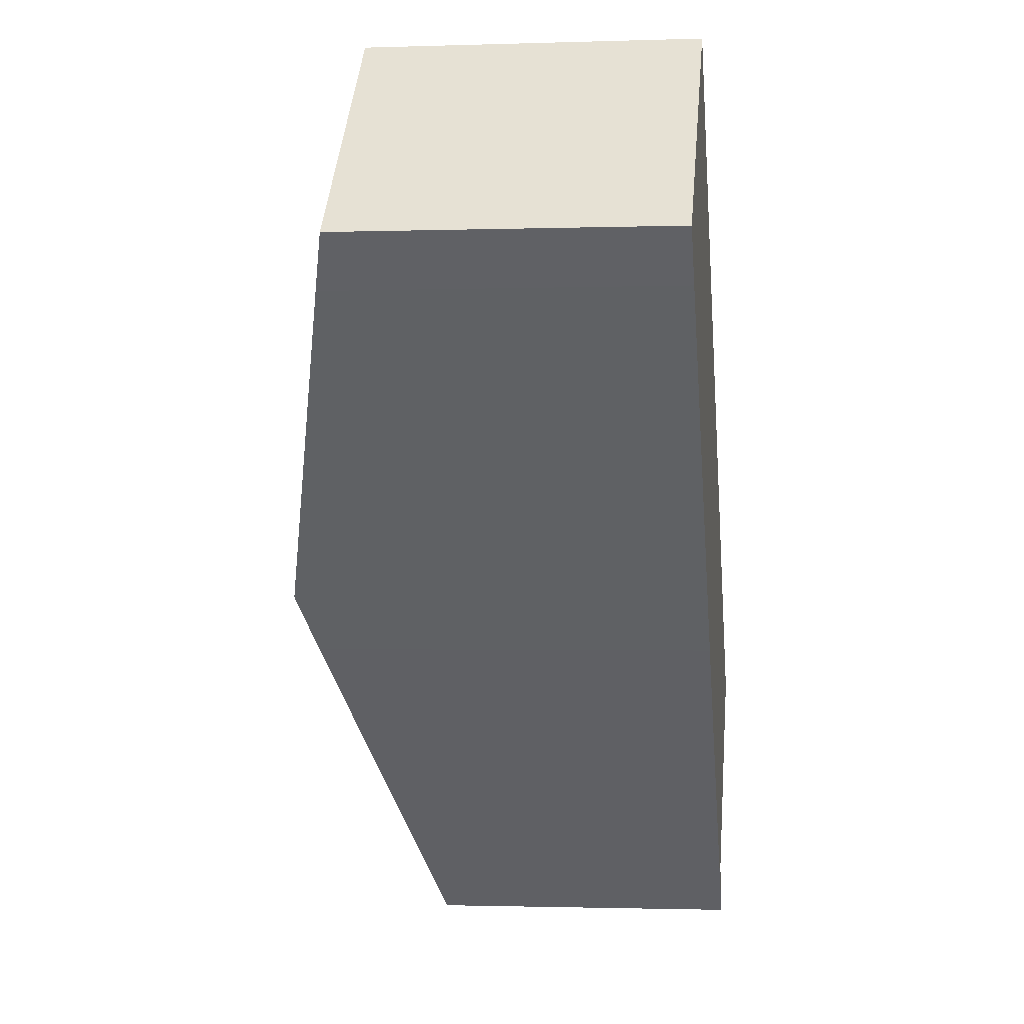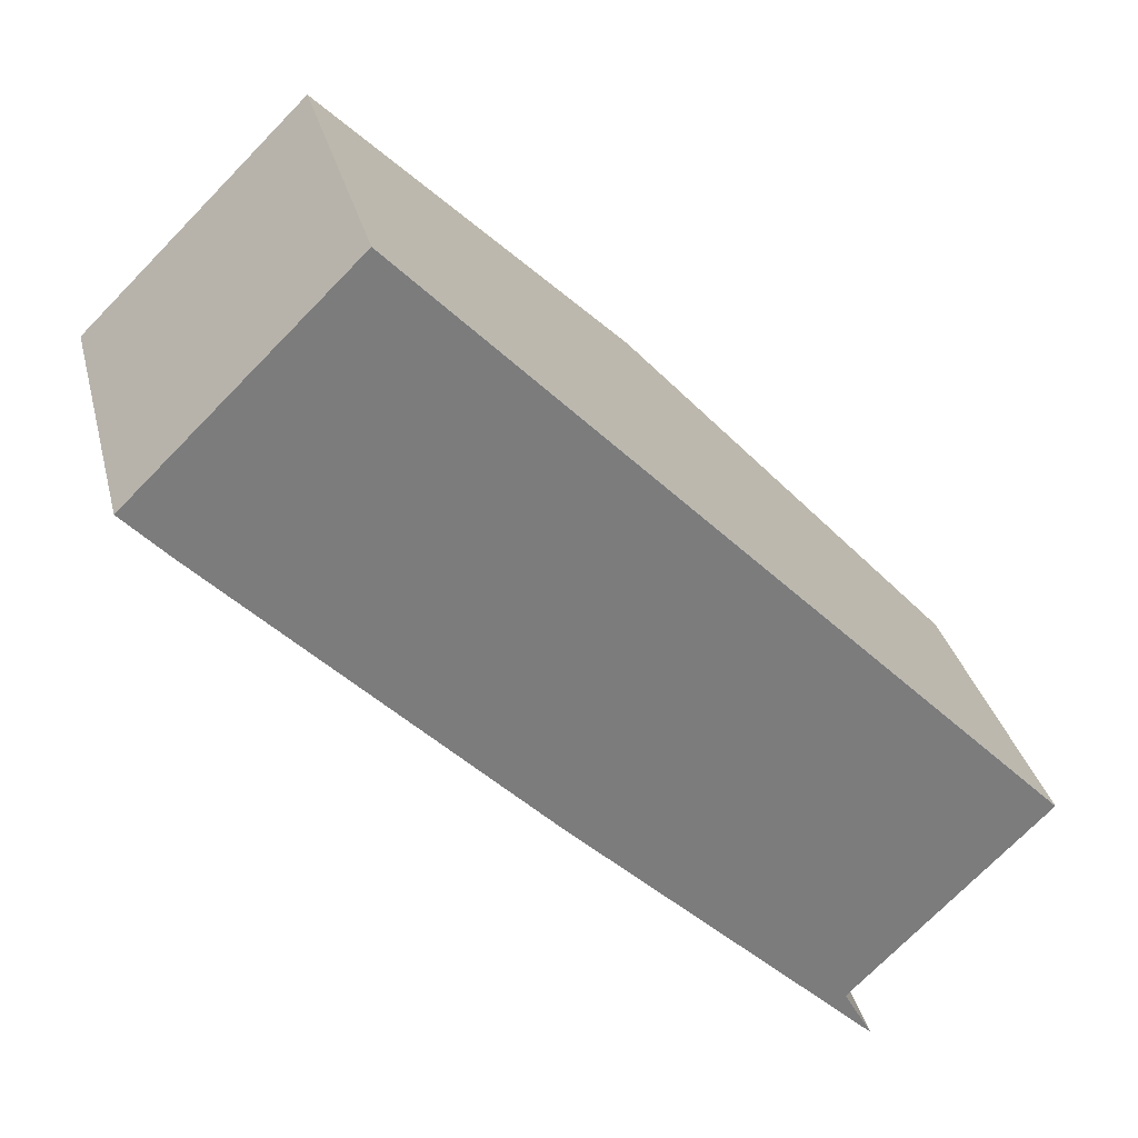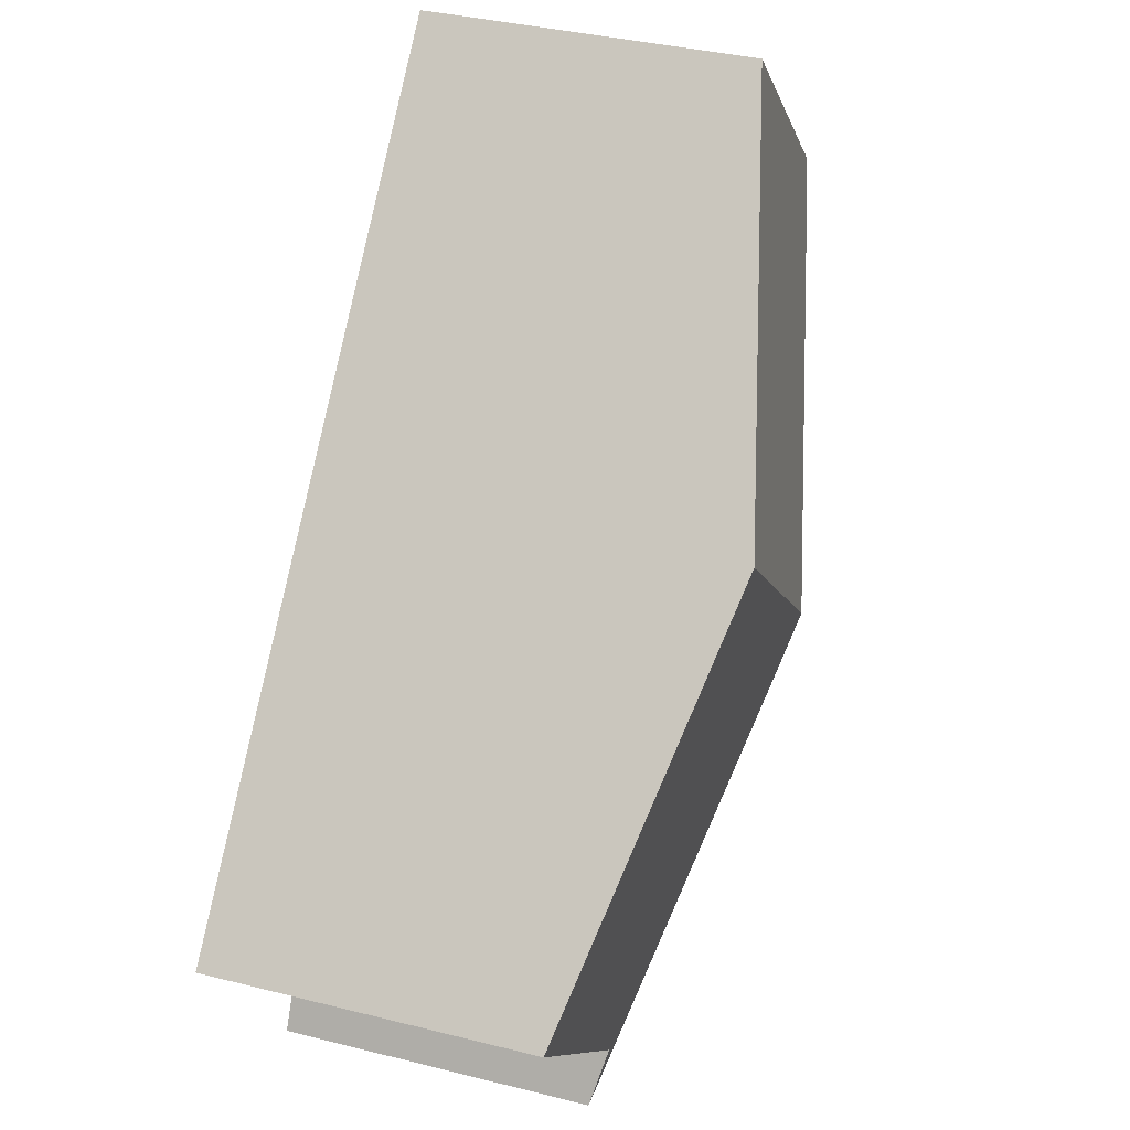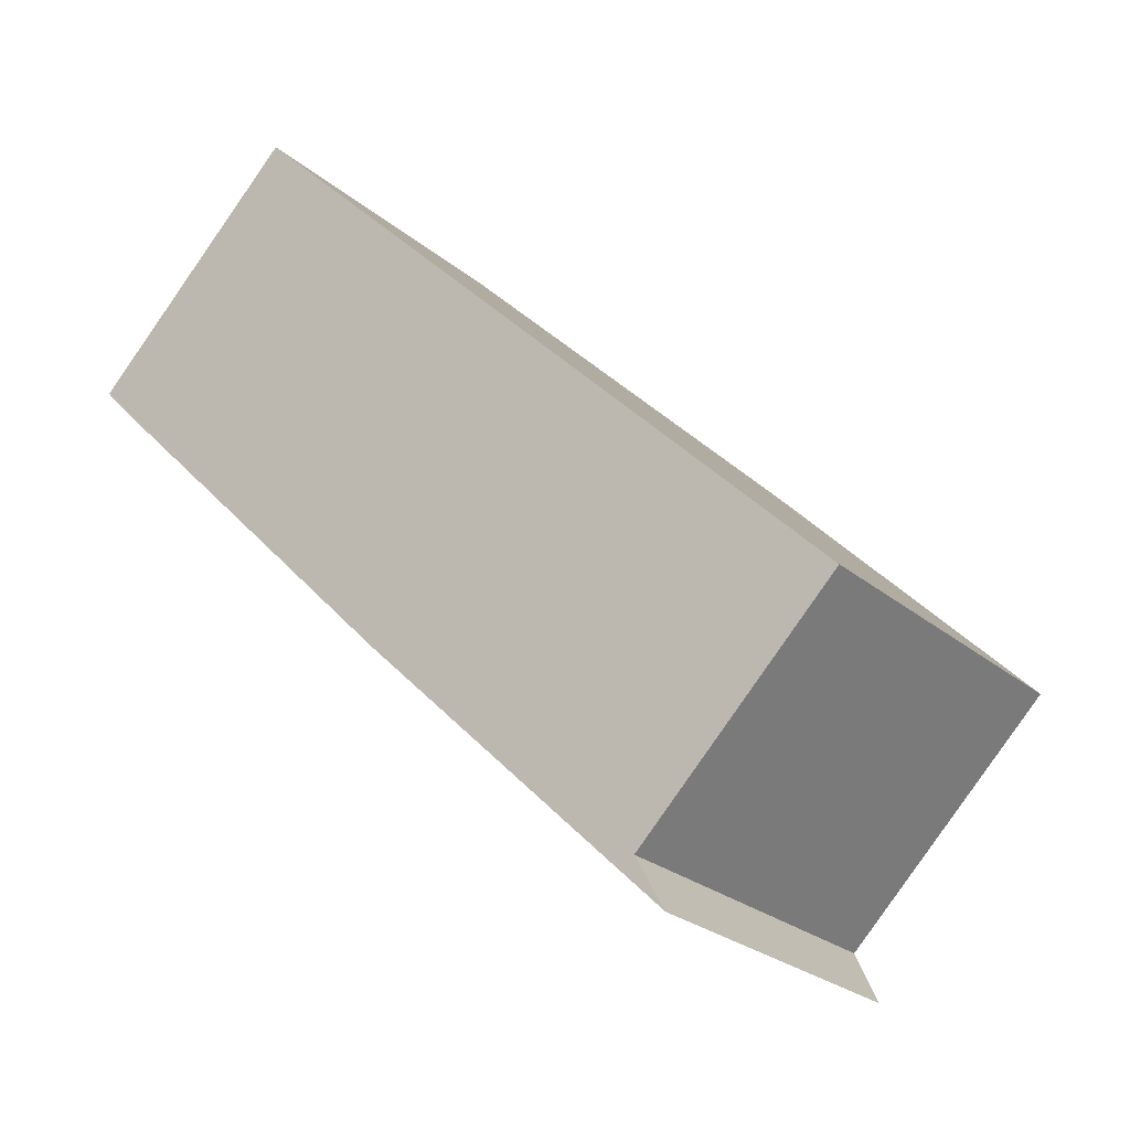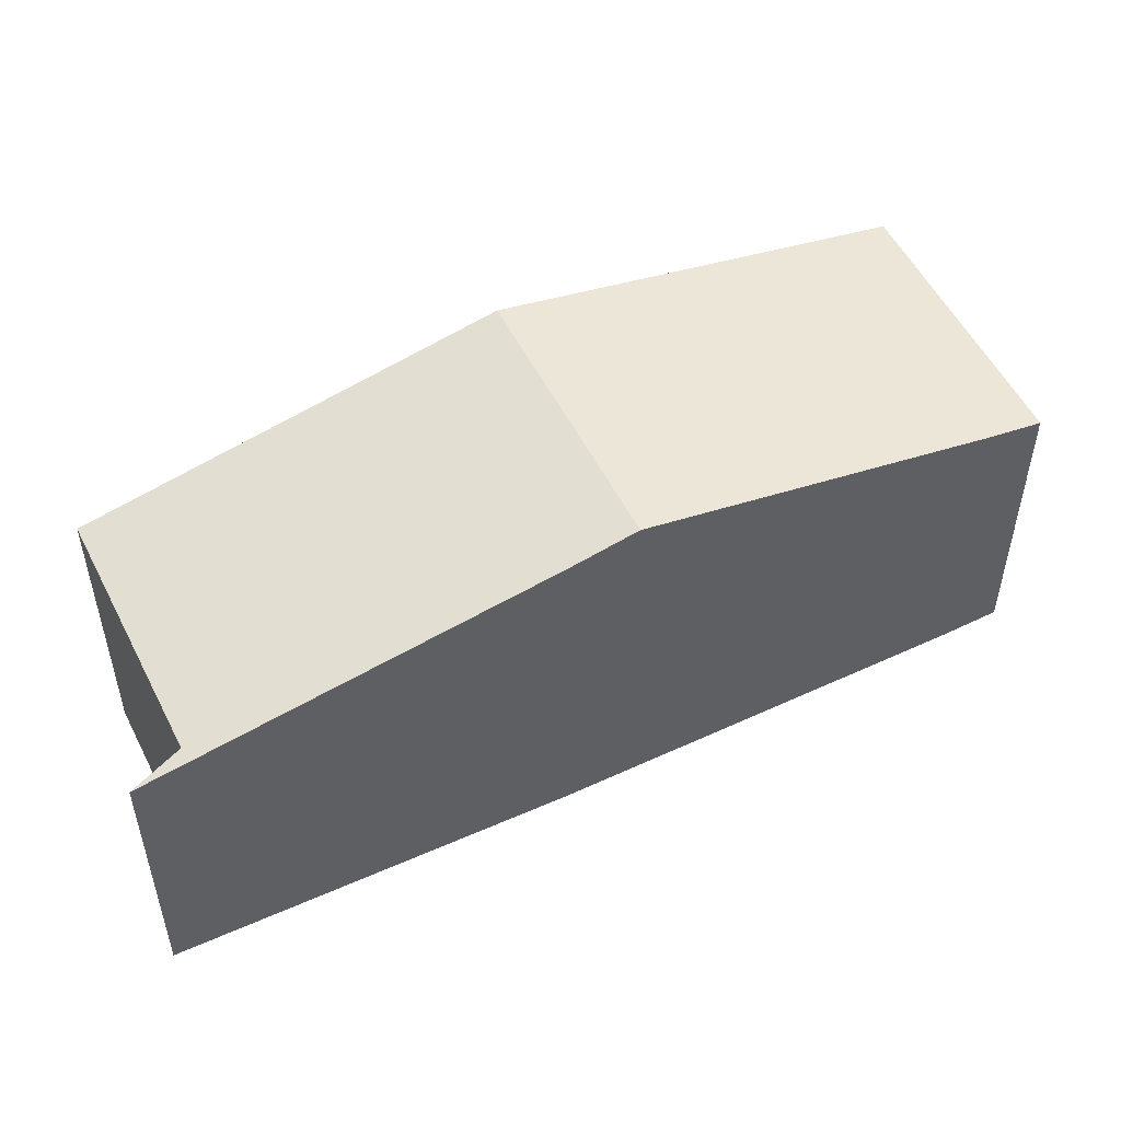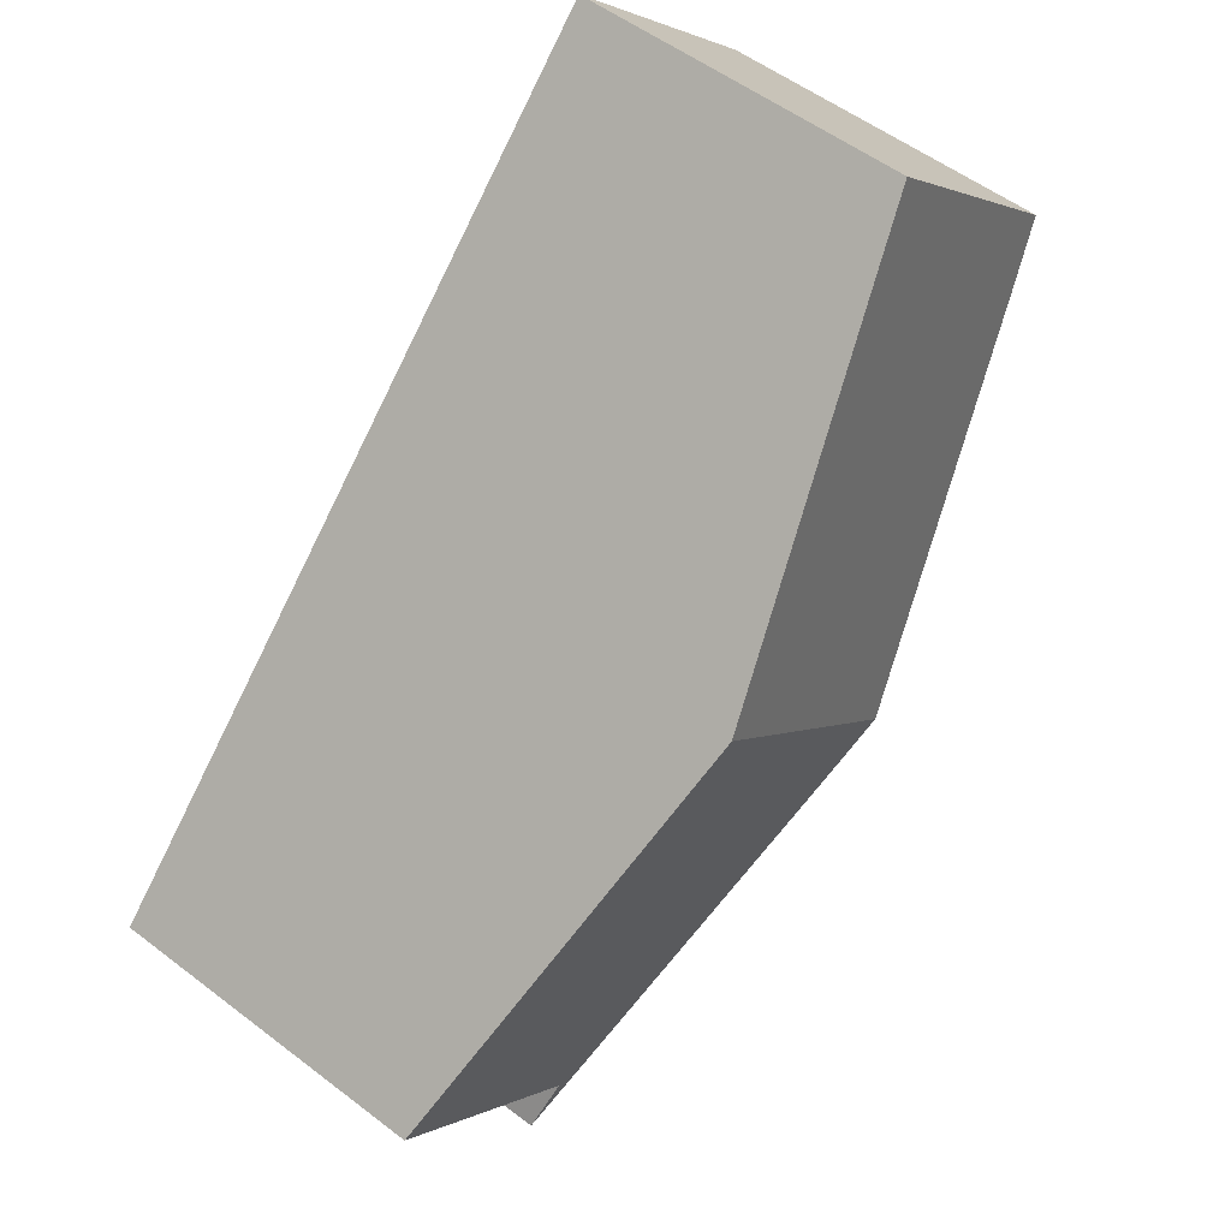
<metadata>
{"format":"obj","ext":"obj","renderer":"f3d","projection":"perspective","resolution":1024,"background":"white","views":[{"elev":-1.5,"azim":-83.0,"up":"+Z"},{"elev":31.5,"azim":-13.5,"up":"+Z"},{"elev":36.9,"azim":108.0,"up":"+Z"},{"elev":-25.4,"azim":37.2,"up":"+Z"},{"elev":53.6,"azim":-160.8,"up":"+Y"},{"elev":53.2,"azim":129.4,"up":"+Z"}]}
</metadata>
<code>
v  9.876 7.728 -2.091
v  6.83 7.449 -7.007
v  5.849 7.728 -6.005
v  15.72 6.06 -8.075
v  12.05 6.055 -11.68
v  11.89 6.037 -11.96
v  12.1 6.037 -11.76
v  12.59 5.843 -12.64
v  4.018 6.057 3.905
v  0.812 6.293 -0.864
v  0 6.057 3.709e-16
v  12.05 7.151e-16 -11.68
v  12.1 7.201e-16 -11.76
v  12.59 7.742e-16 -12.64
v  4.018 -2.391e-16 3.905
v  9.876 1.28e-16 -2.091
v  15.72 4.945e-16 -8.075
v  6.83 4.291e-16 -7.007
v  11.89 7.325e-16 -11.96
v  0.812 5.29e-17 -0.864
v  5.849 3.677e-16 -6.005
v  0 0 0
g defaultobject
f 1 2 3
f 2 1 4
f 2 4 5
f 5 6 2
f 6 5 7
f 6 7 8
f 9 10 11
f 10 9 3
f 3 9 1
f 12 7 5
f 7 12 8
f 8 12 13
f 8 13 14
f 15 1 9
f 1 15 16
f 1 16 4
f 4 16 17
f 6 18 2
f 18 6 8
f 18 8 14
f 18 14 19
f 2 10 3
f 10 2 18
f 10 18 20
f 20 18 21
f 20 11 10
f 11 20 22
f 22 9 11
f 9 22 15
f 17 5 4
f 5 17 12
f 19 12 18
f 12 19 13
f 13 19 14
f 20 15 22
f 15 20 16
f 16 20 21
f 16 21 18
f 16 18 17
f 17 18 12

</code>
